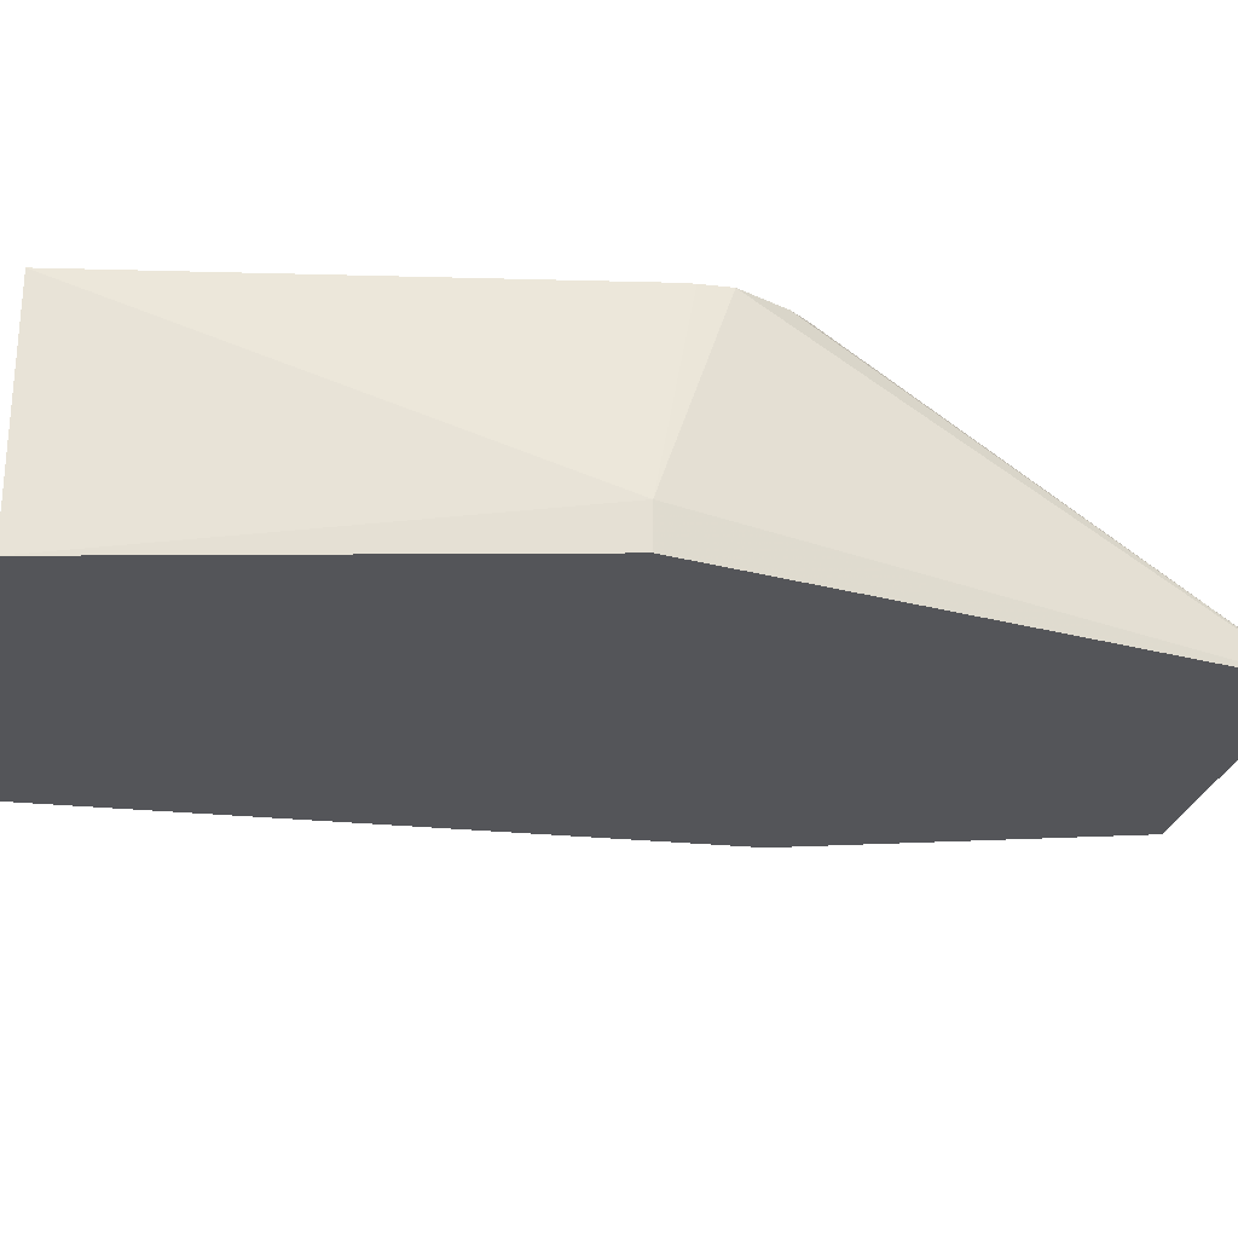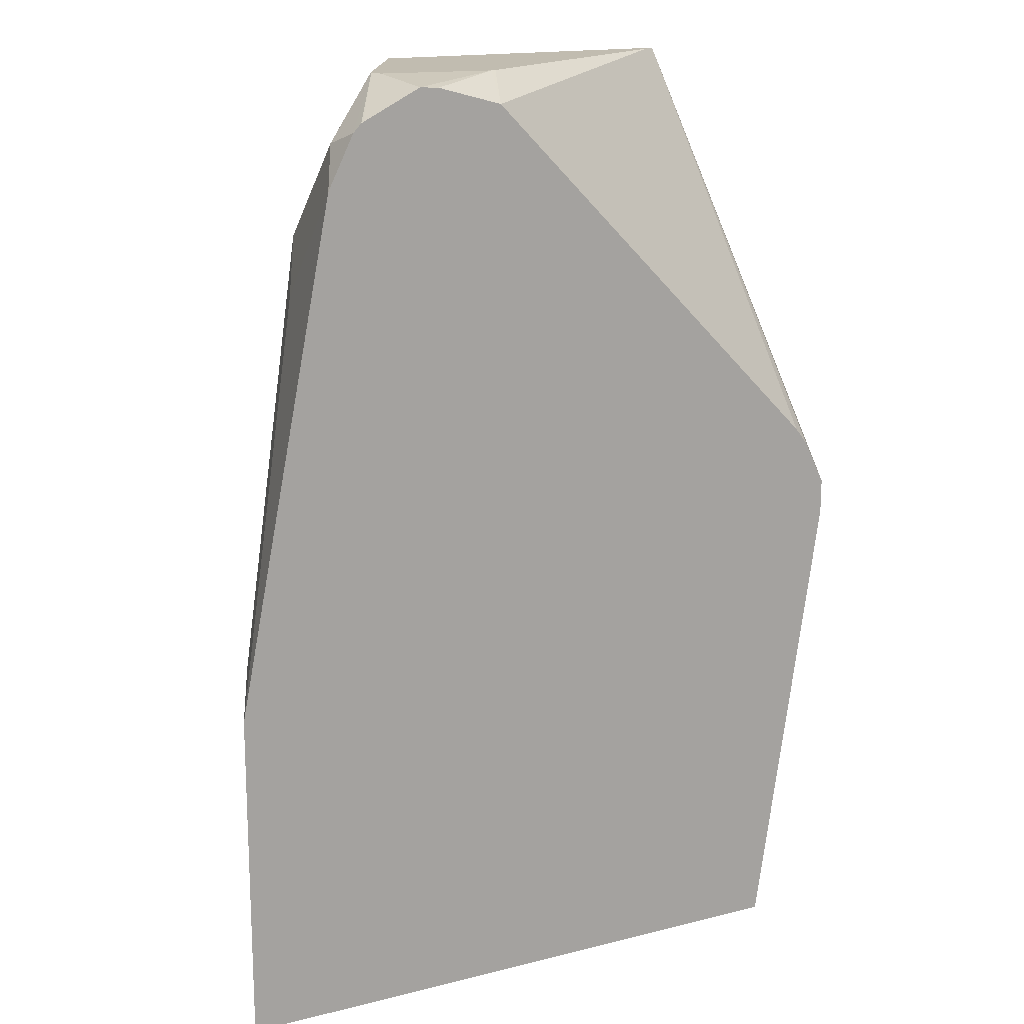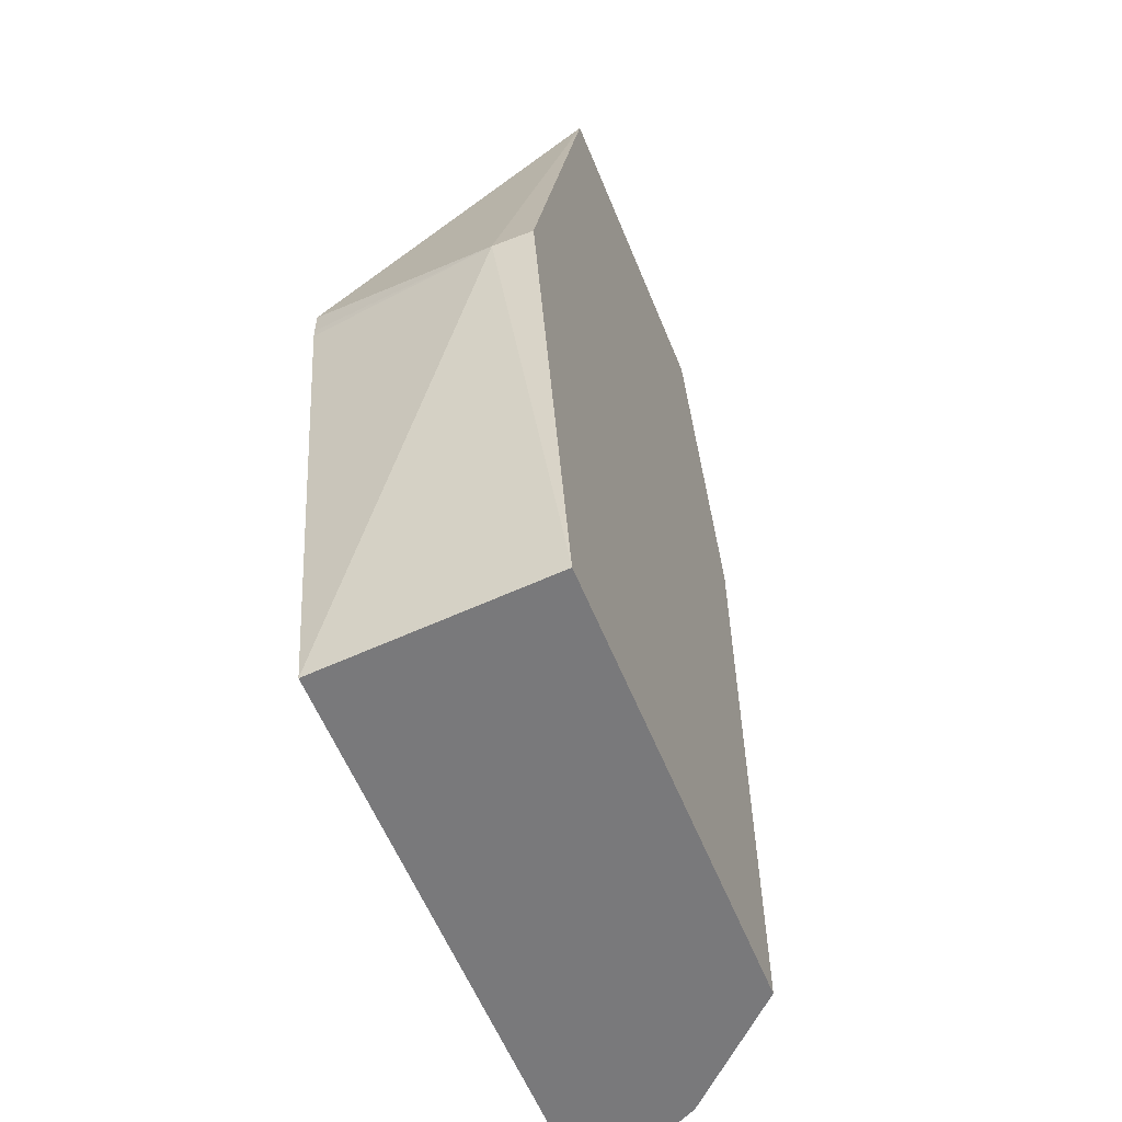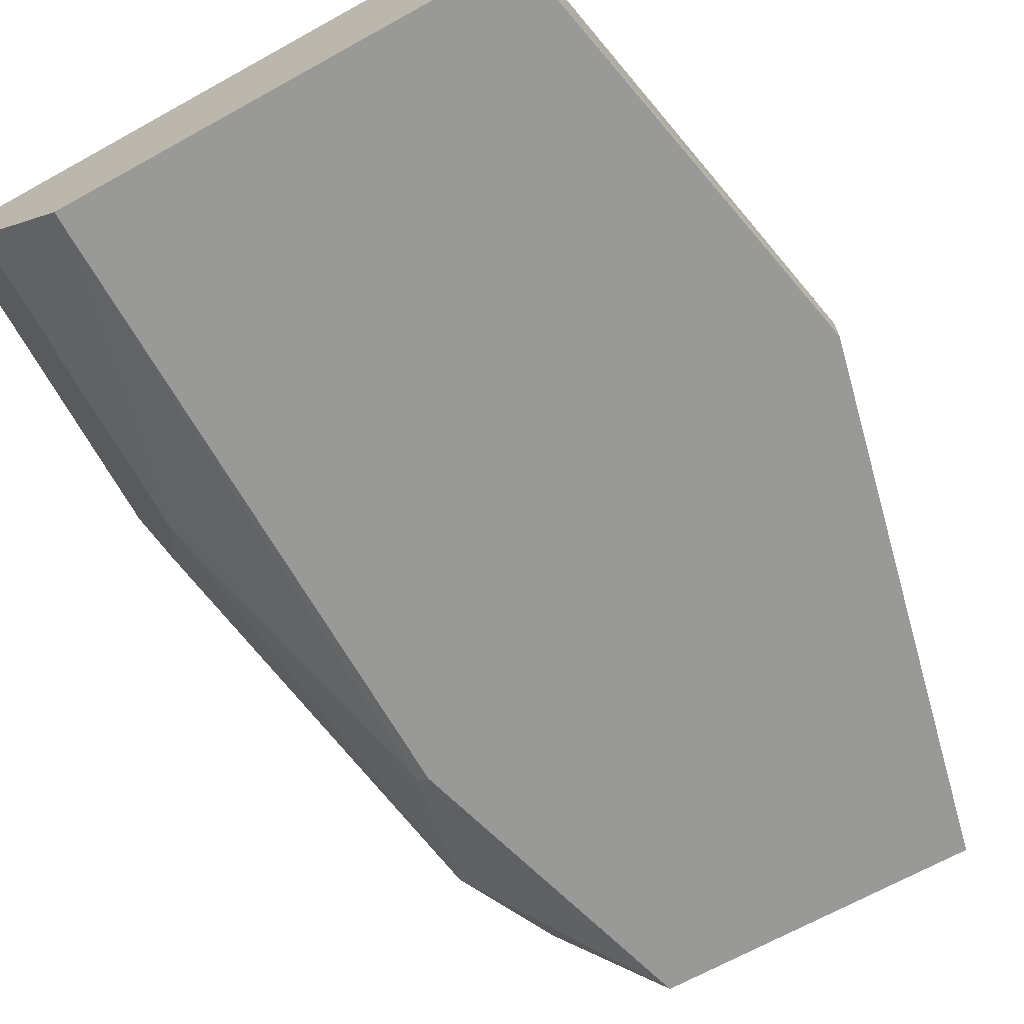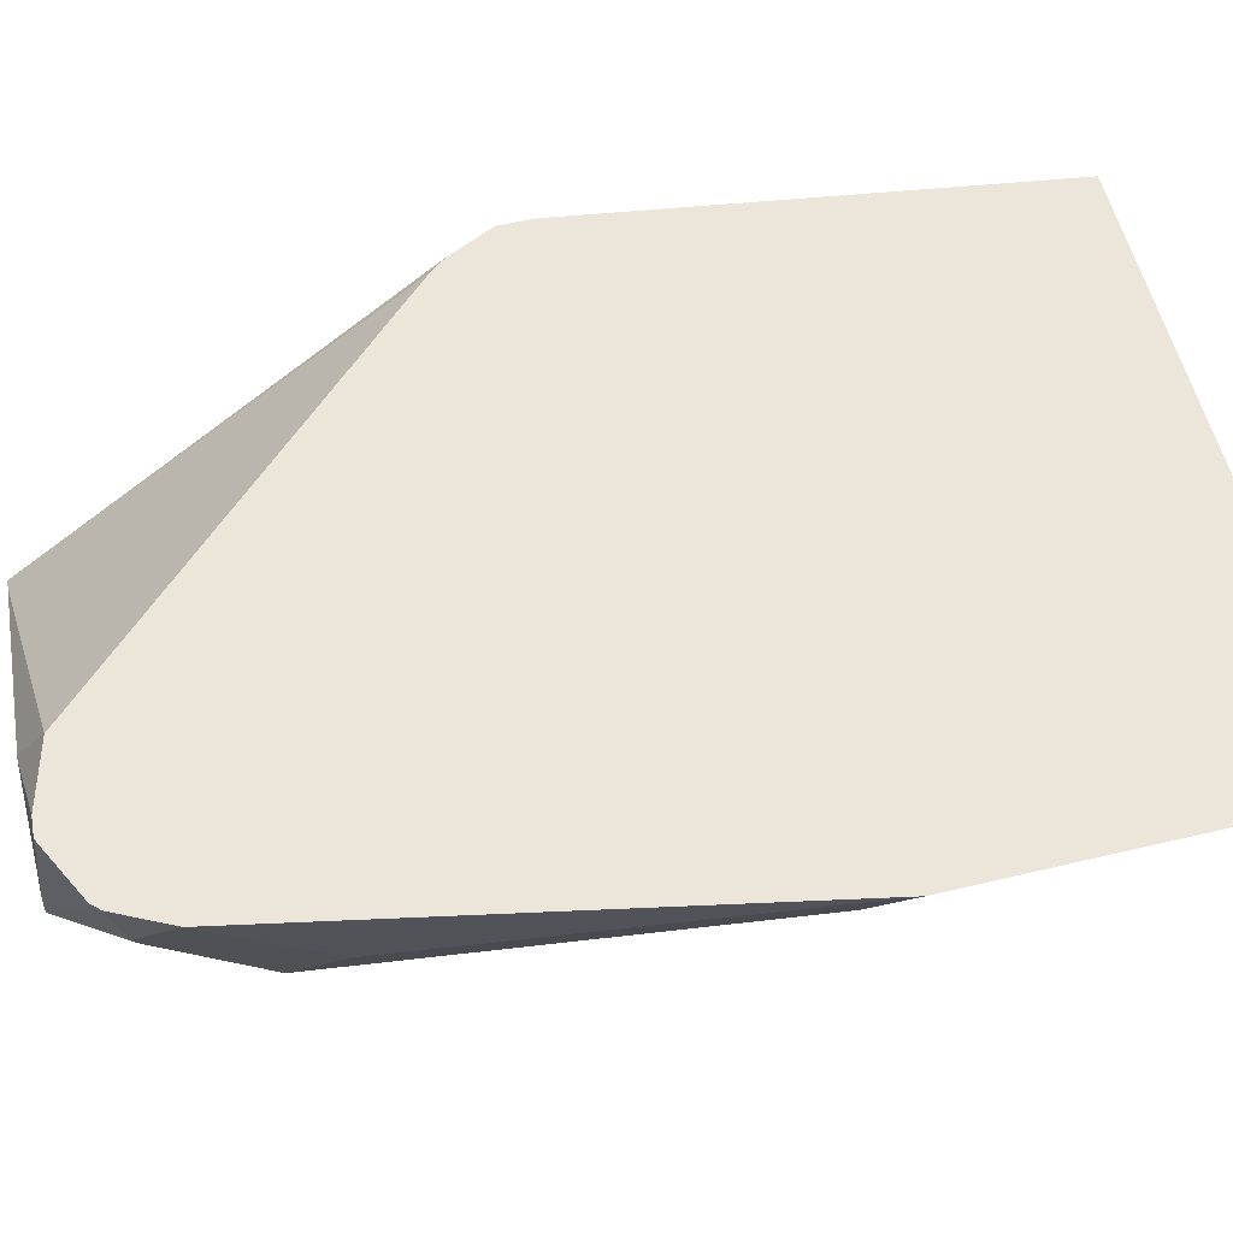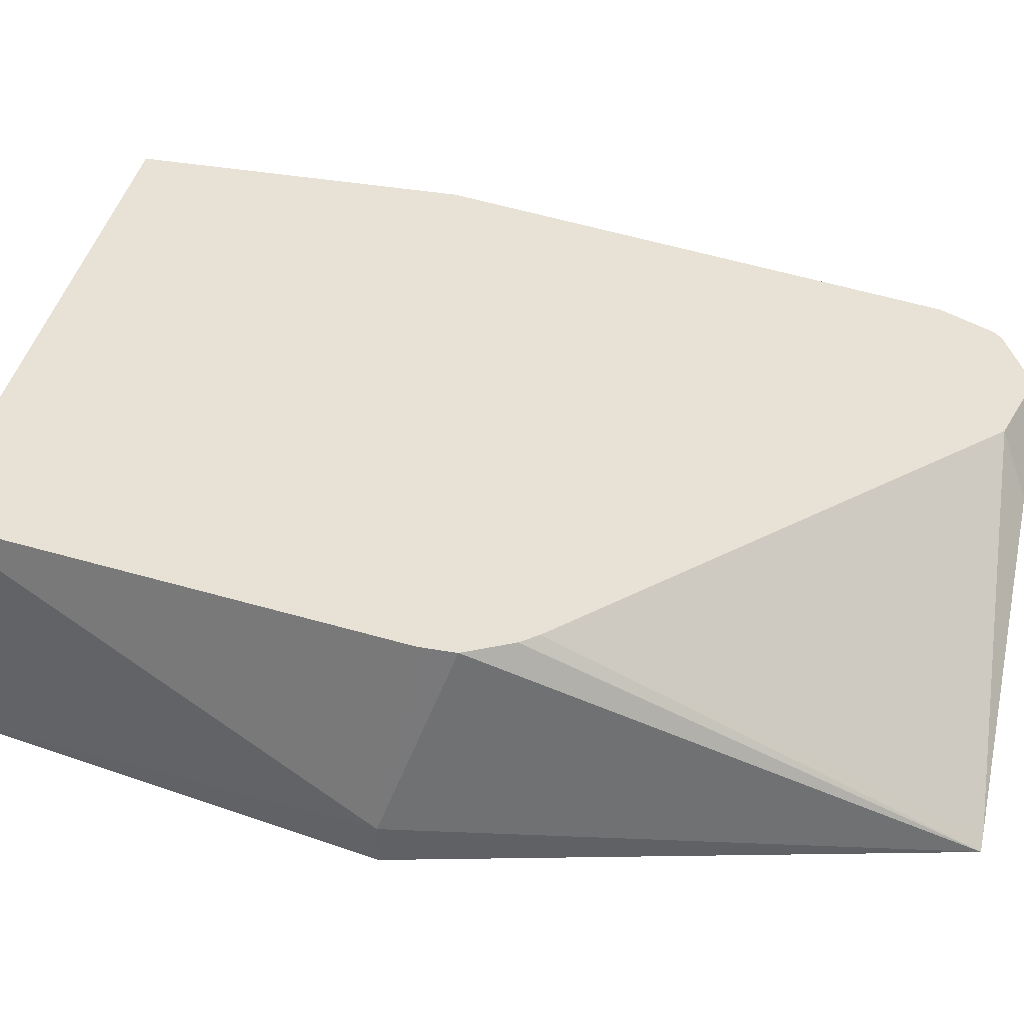
<metadata>
{"format":"obj","ext":"obj","renderer":"f3d","projection":"perspective","resolution":1024,"background":"white","views":[{"elev":-24.8,"azim":79.1,"up":"+Z"},{"elev":16.4,"azim":-27.3,"up":"+Y"},{"elev":-57.9,"azim":111.9,"up":"+Y"},{"elev":-68.8,"azim":28.9,"up":"+Z"},{"elev":56.8,"azim":-104.0,"up":"+Z"},{"elev":40.2,"azim":102.0,"up":"+Z"}]}
</metadata>
<code>
v 0.7396 0.06726 -0.2149
v 0.7396 0.06726 -0.2017
v 0.711 -0.07397 -0.2149
v 0.7002 0.2381 -0.2149
v 0.7284 0.08962 -0.1382
v 0.7284 0.08034 -0.1382
v 0.7283 0.07722 -0.1382
v 0.706 -0.07397 -0.1382
v 0.5604 -0.07397 -0.2149
v 0.595 0.2381 -0.2149
v 0.6956 0.2381 -0.2117
v 0.7167 0.11 -0.1382
v 0.7209 0.1046 -0.1382
v 0.5062 -0.07397 -0.1382
v 0.5267 -0.07397 -0.1793
v 0.5604 -0.06921 -0.2149
v 0.5631 0.2185 -0.1849
v 0.5681 0.2381 -0.1686
v 0.5643 0.1345 -0.2149
v 0.5604 0.1345 -0.2129
v 0.5463 0.1849 -0.1849
v 0.607 0.2381 -0.1575
v 0.5992 0.2293 -0.1382
v 0.5062 0.03735 -0.1382
v 0.5245 -0.07397 -0.1748
v 0.5267 0.03363 -0.1793
v 0.5463 0.2185 -0.1513
v 0.5676 0.2381 -0.1676
v 0.5379 0.1681 -0.1681
v 0.5127 0.05046 -0.1513
v 0.6052 0.2381 -0.1565
v 0.5775 0.2353 -0.1382
v 0.5398 0.2054 -0.1382
v 0.5155 0.03363 -0.1569
v 0.5485 0.2229 -0.1382
v 0.5674 0.2381 -0.1668
v 0.5688 0.2381 -0.1623
v 0.5712 0.2357 -0.1382
v 0.5512 0.2257 -0.1382
v 0.5518 0.226 -0.1382
f 20 26 21
f 16 26 20
f 18 27 28
f 17 21 27
f 17 27 18
f 16 20 19
f 15 25 26
f 9 26 16
f 11 23 12
f 11 22 23
f 10 21 17
f 10 20 21
f 10 19 20
f 10 17 18
f 21 29 27
f 14 24 25
f 21 26 30
f 36 40 37
f 21 24 29
f 37 40 38
f 36 39 40
f 35 39 36
f 31 38 32
f 31 37 38
f 27 36 28
f 27 35 36
f 21 30 24
f 27 33 35
f 26 34 30
f 25 34 26
f 24 34 25
f 24 30 34
f 24 33 29
f 23 31 32
f 22 31 23
f 27 29 33
f 5 7 6
f 9 15 26
f 5 14 8
f 3 15 9
f 3 25 15
f 3 14 25
f 3 8 14
f 2 4 5
f 2 8 3
f 2 6 7
f 4 10 18
f 2 5 6
f 1 10 4
f 1 19 10
f 1 16 19
f 1 9 16
f 1 3 9
f 1 2 3
f 5 8 7
f 1 4 2
f 4 18 28
f 2 7 8
f 4 36 37
f 4 28 36
f 5 33 24
f 5 35 33
f 5 39 35
f 5 40 39
f 5 38 40
f 5 32 38
f 5 23 32
f 5 24 14
f 5 13 12
f 4 13 5
f 4 12 13
f 4 11 12
f 4 22 11
f 4 31 22
f 4 37 31
f 5 12 23

</code>
